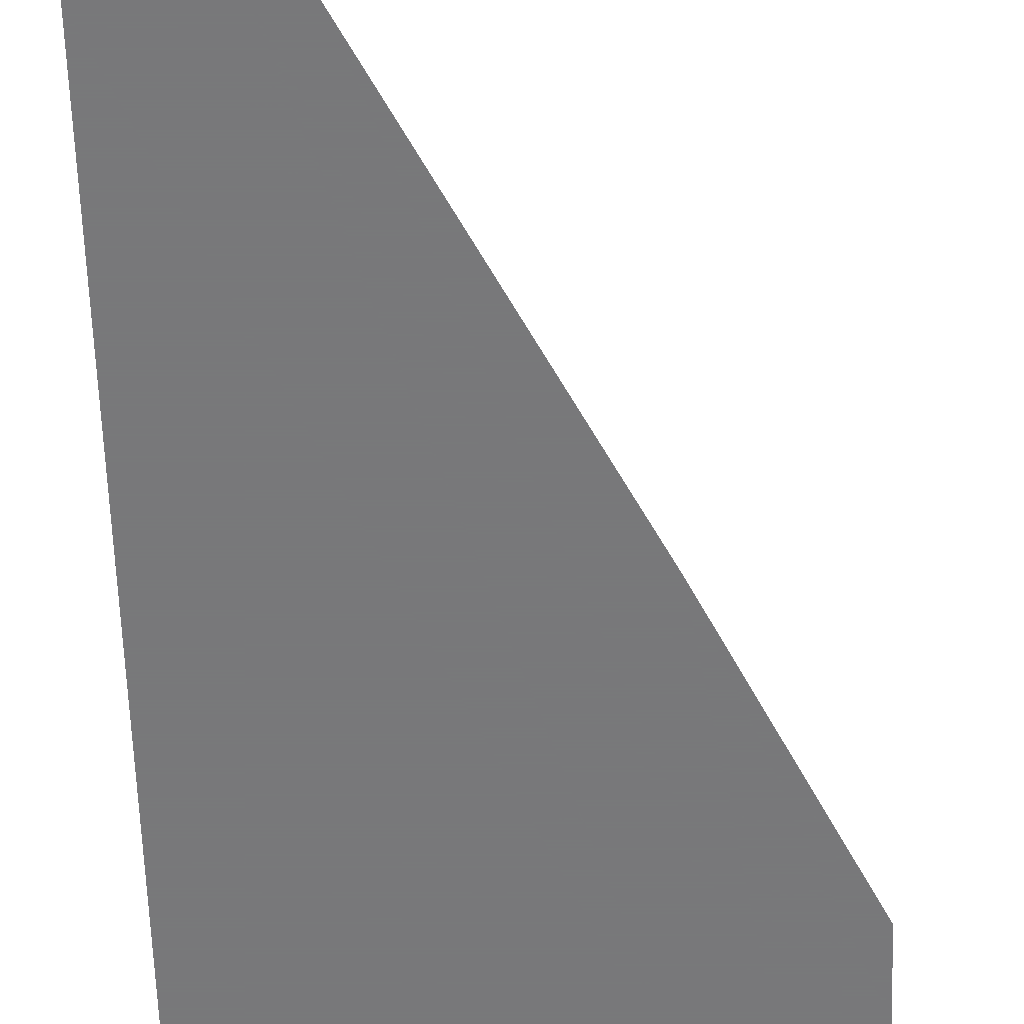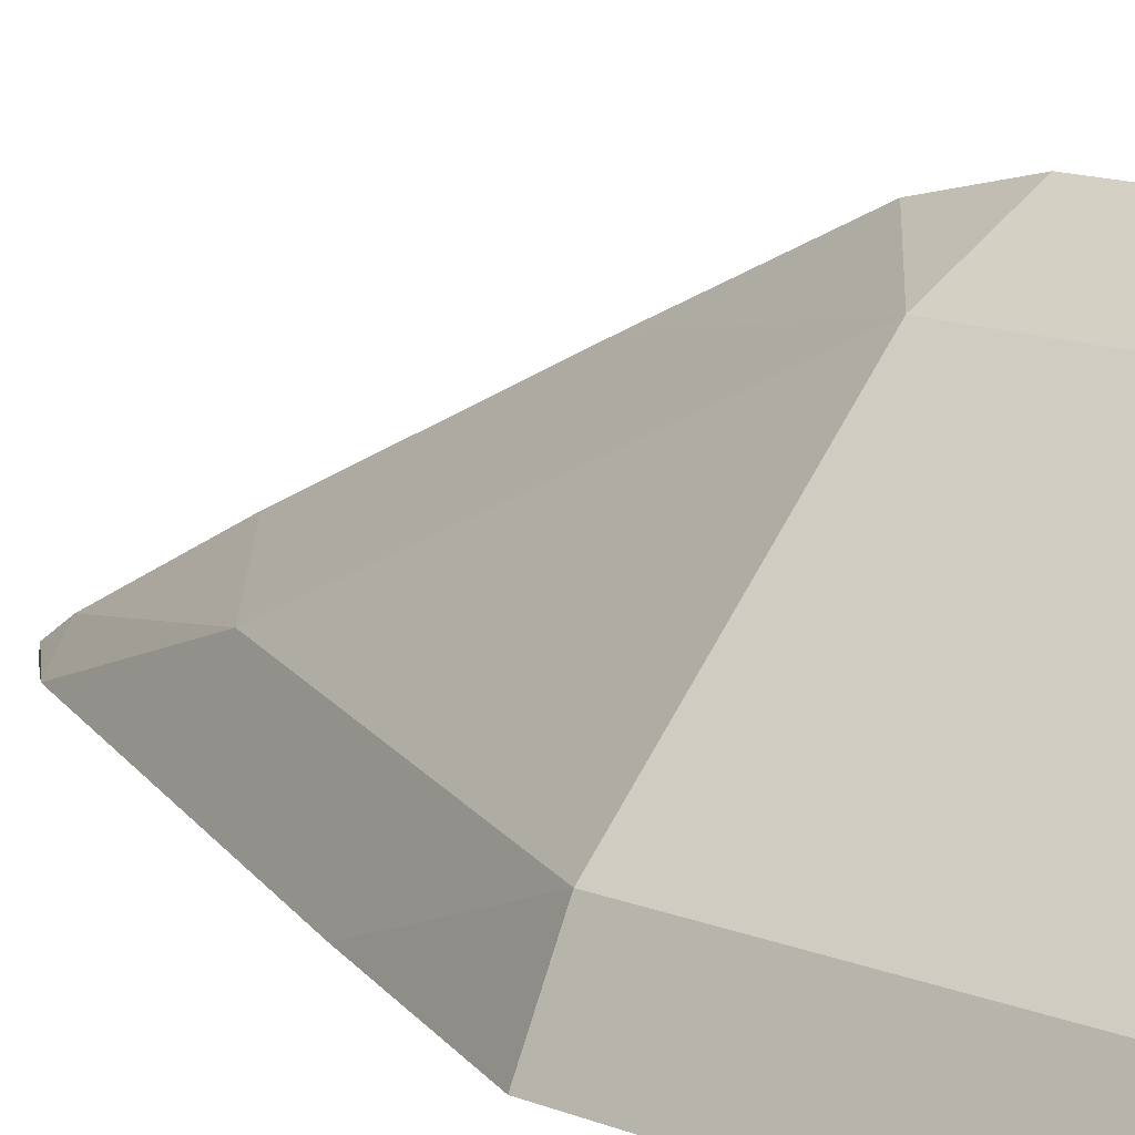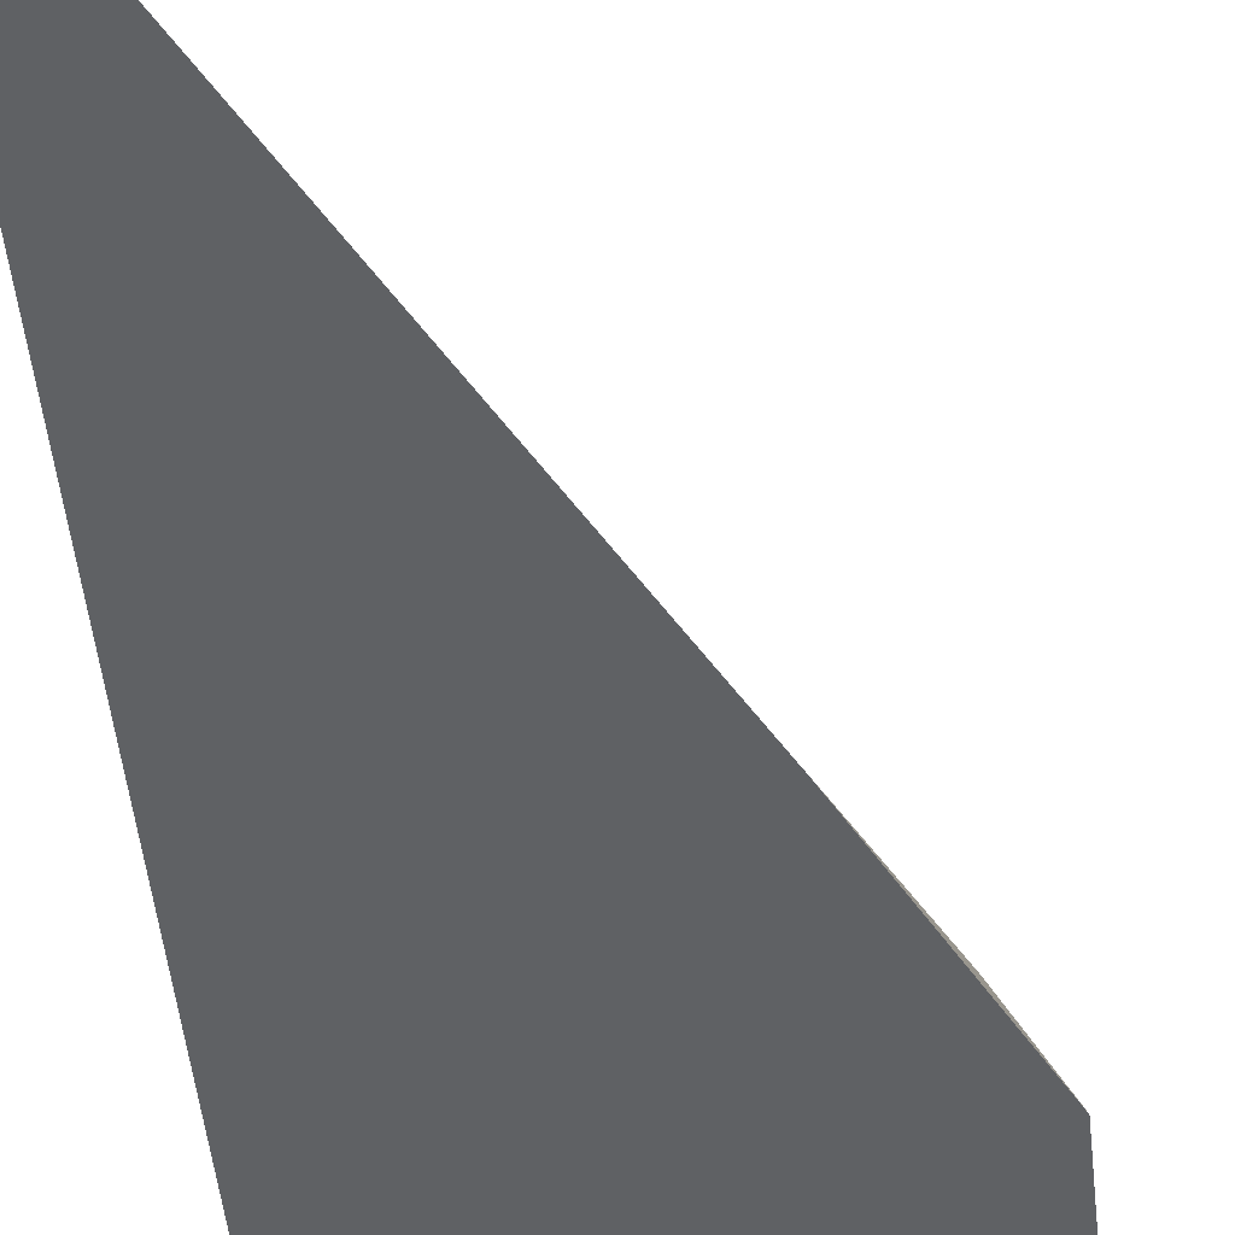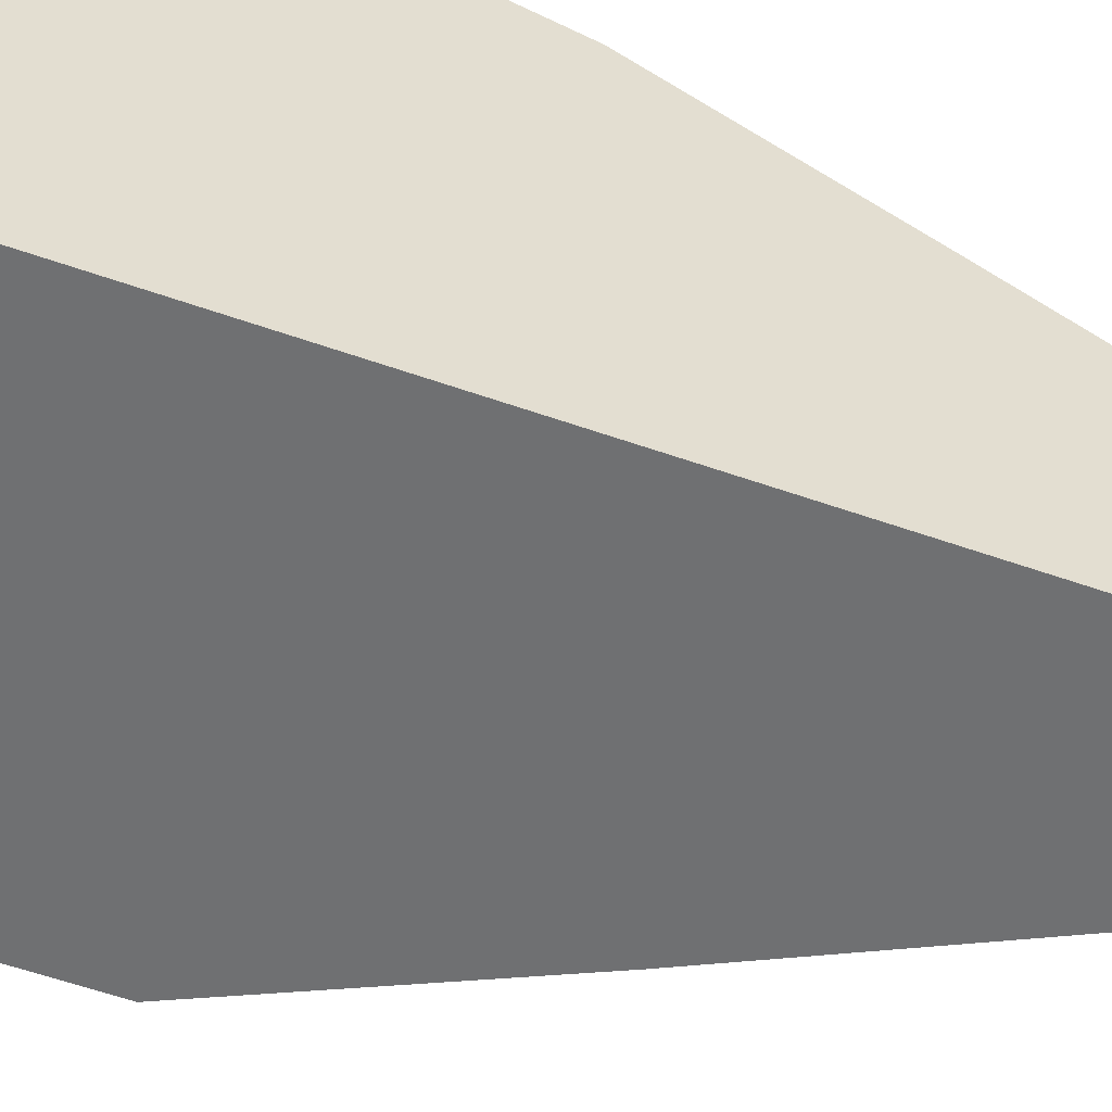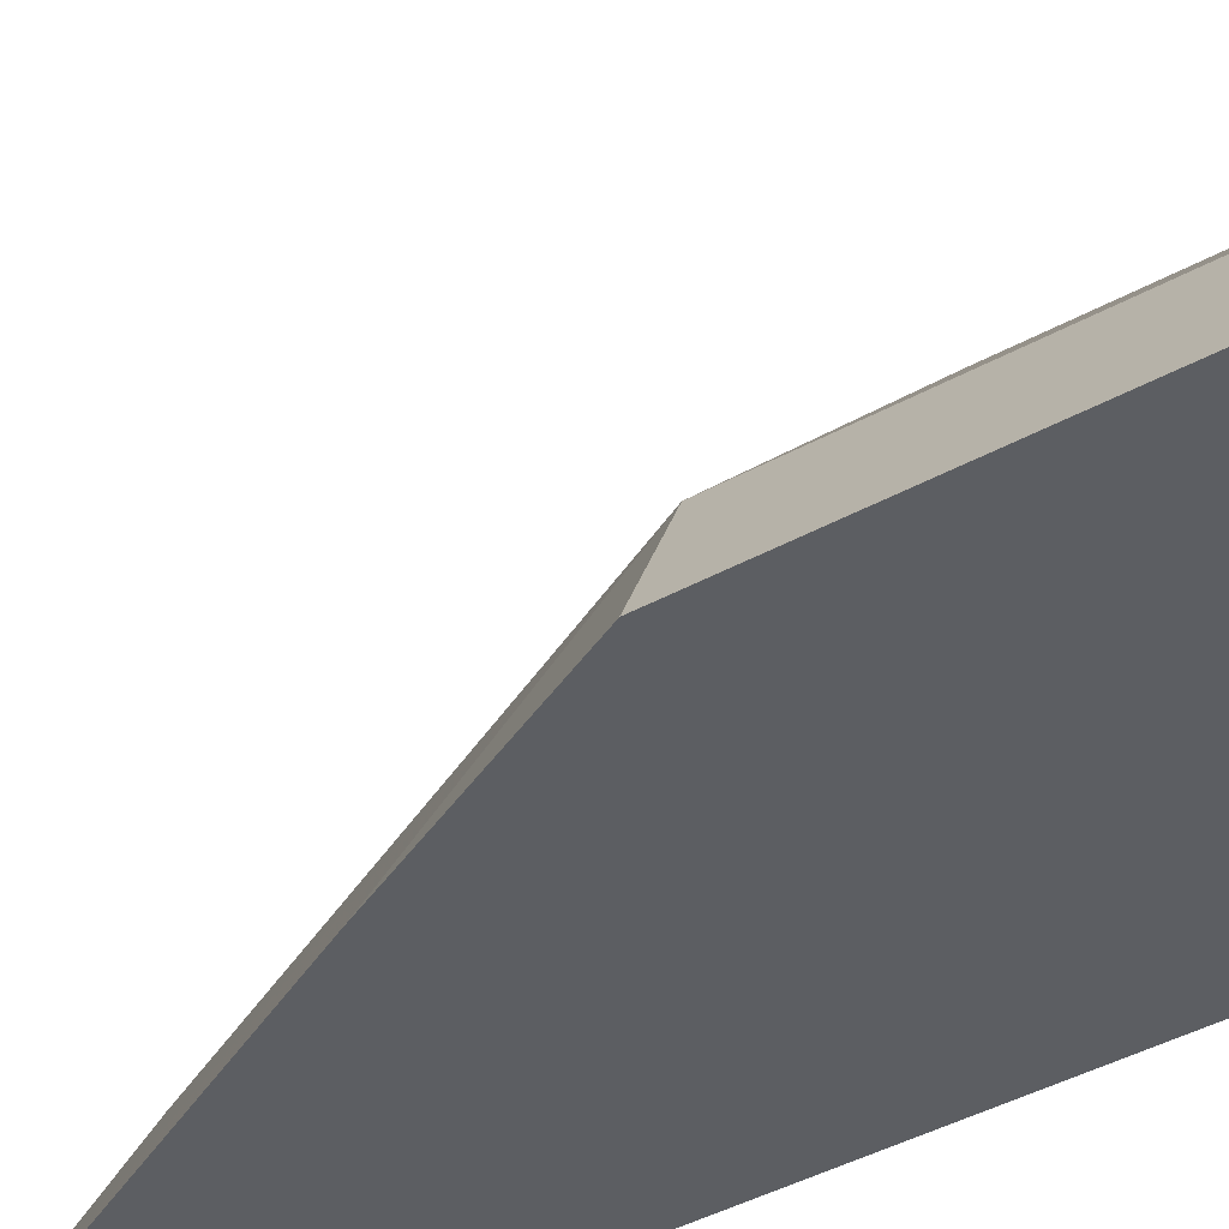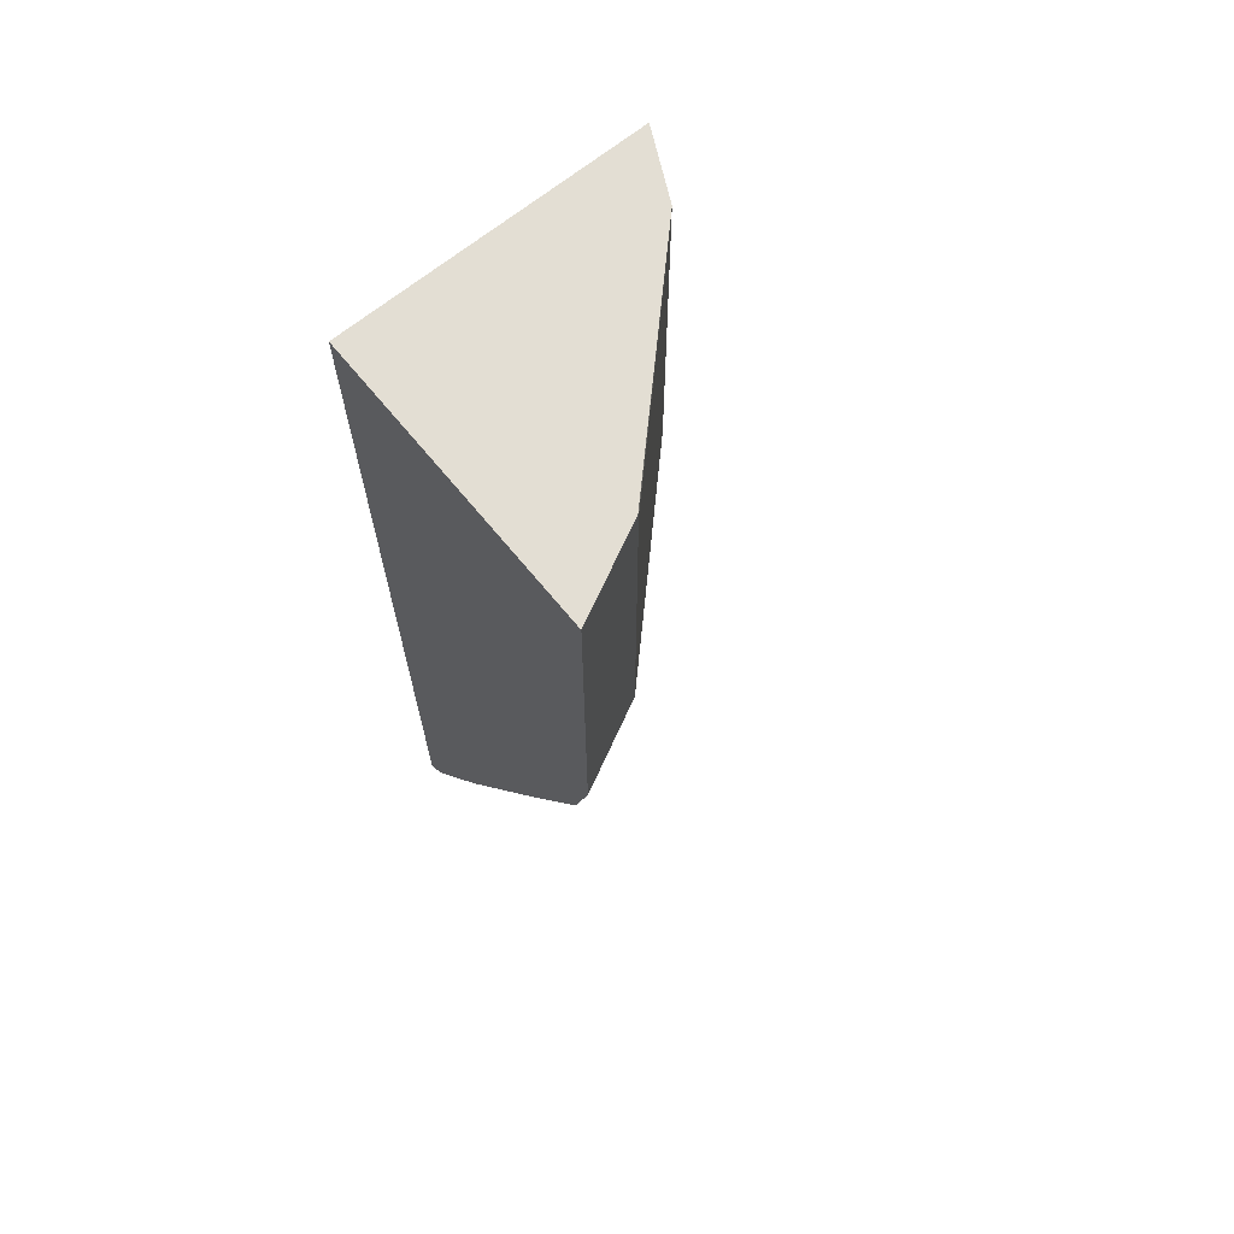
<metadata>
{"format":"obj","ext":"obj","renderer":"f3d","projection":"perspective","resolution":1024,"background":"white","views":[{"elev":-57.6,"azim":2.1,"up":"+Z"},{"elev":13.4,"azim":132.8,"up":"+Z"},{"elev":-46.5,"azim":5.8,"up":"+Z"},{"elev":-54.8,"azim":-110.7,"up":"+Z"},{"elev":-37.8,"azim":125.9,"up":"+Z"},{"elev":67.3,"azim":-39.2,"up":"+Y"}]}
</metadata>
<code>
v 0.08621 -0.2285 0.1517
v 0.08261 -0.2285 0.1589
v 0.08621 -0.2669 0.1517
v 0.05443 -0.2285 0.1517
v 0.06346 -0.2285 0.1779
v 0.06355 -0.2288 0.1779
v 0.08261 -0.2669 0.1589
v 0.07752 -0.2851 0.1517
v 0.05443 -0.2285 0.1825
v 0.05443 -0.3287 0.1517
v 0.06333 -0.2285 0.178
v 0.05443 -0.2288 0.1825
v 0.06355 -0.2669 0.1779
v 0.06355 -0.305 0.1589
v 0.05804 -0.3241 0.1517
v 0.05761 -0.3249 0.1517
v 0.05443 -0.3285 0.1525
v 0.05443 -0.2669 0.1825
v 0.05443 -0.2747 0.1805
v 0.05443 -0.2901 0.173
v 0.05443 -0.3128 0.1615
v 0.05443 -0.3259 0.1544
f 4 18 12
f 7 13 14
f 4 12 9
f 5 11 6
f 6 12 18
f 6 18 13
f 6 11 9
f 6 9 12
f 13 19 20
f 7 15 8
f 10 16 17
f 13 18 19
f 13 20 14
f 14 20 21
f 14 21 22
f 14 22 16
f 4 19 18
f 7 14 15
f 4 20 19
f 1 9 11
f 4 22 21
f 14 16 15
f 1 2 7
f 1 7 3
f 1 3 8
f 1 8 15
f 1 15 16
f 1 16 10
f 1 10 4
f 1 4 9
f 1 11 5
f 1 5 2
f 2 5 6
f 2 6 13
f 2 13 7
f 3 7 8
f 4 10 17
f 4 17 22
f 4 21 20
f 16 22 17

</code>
